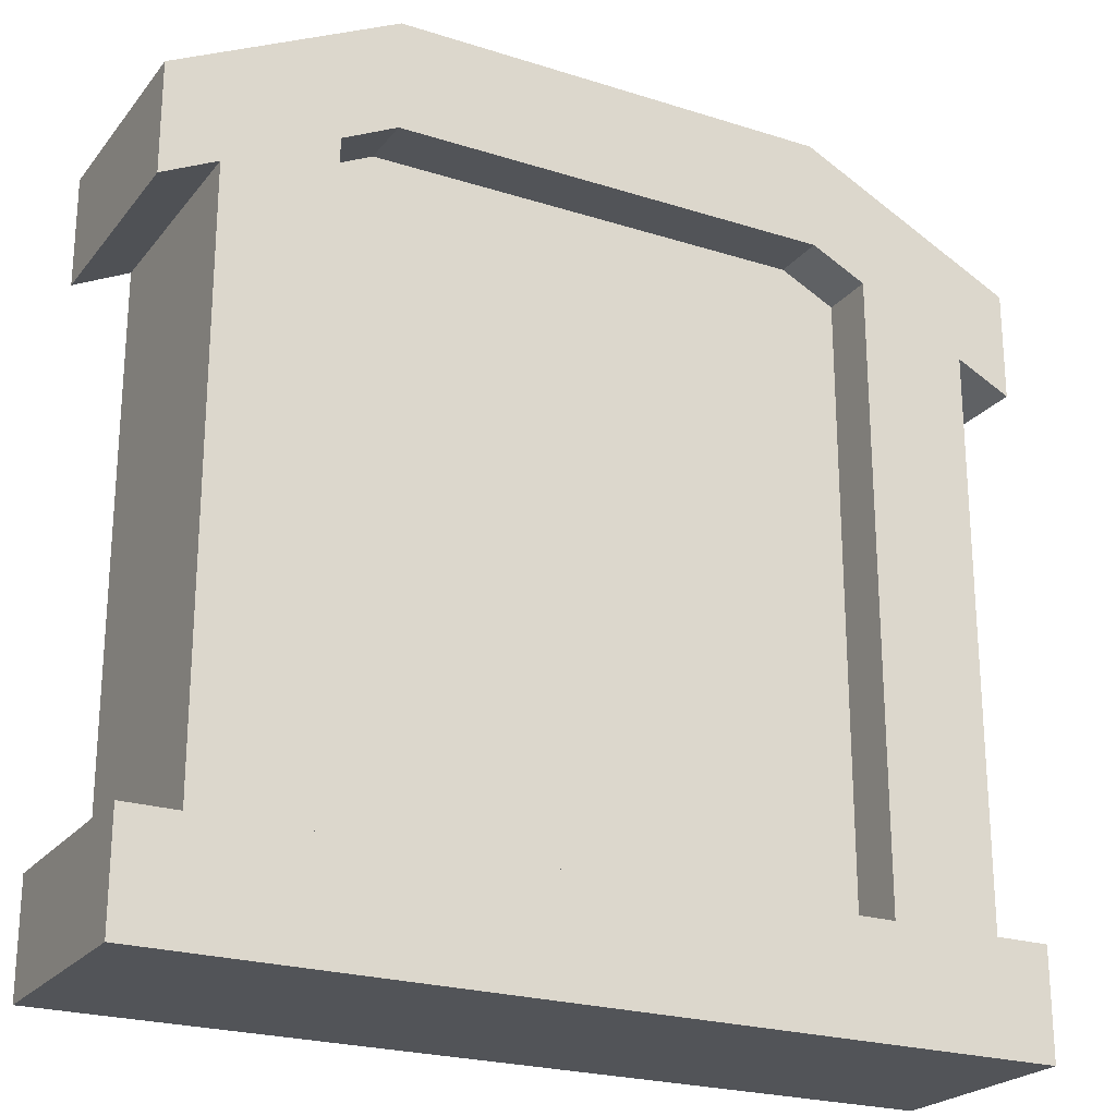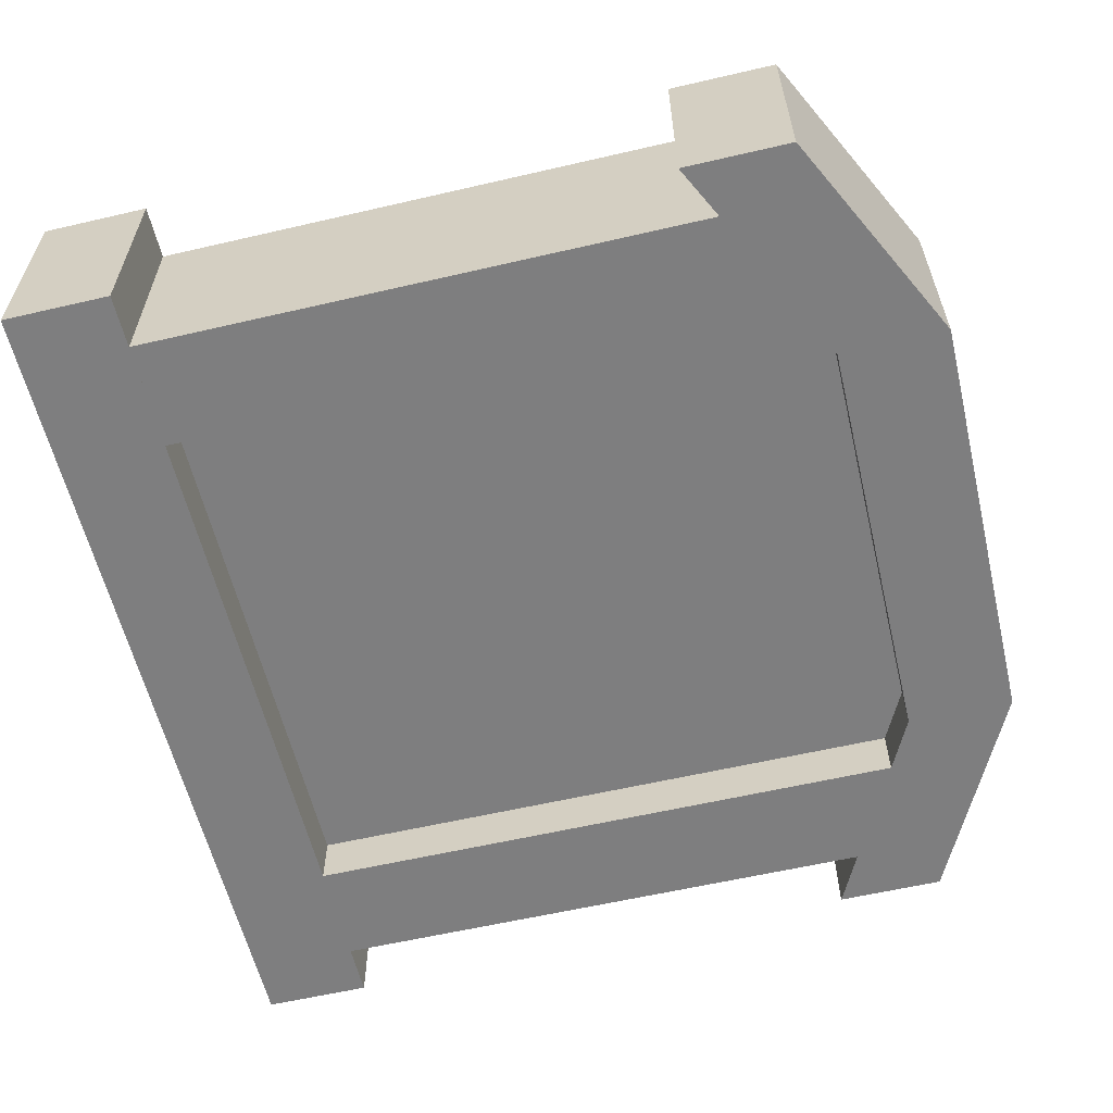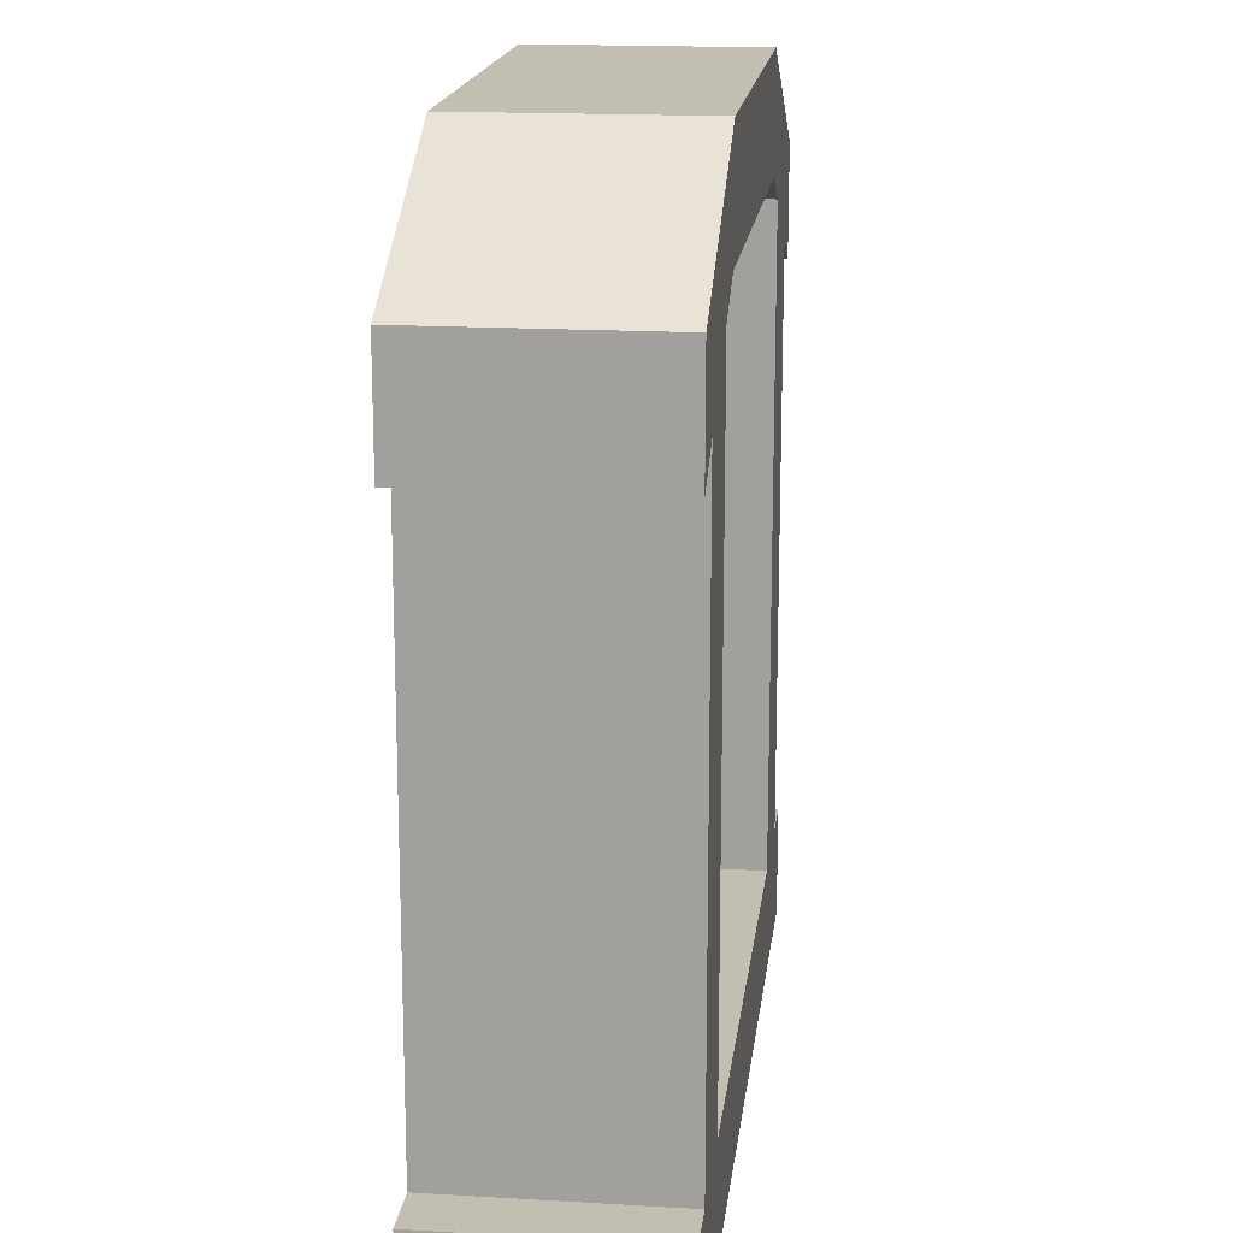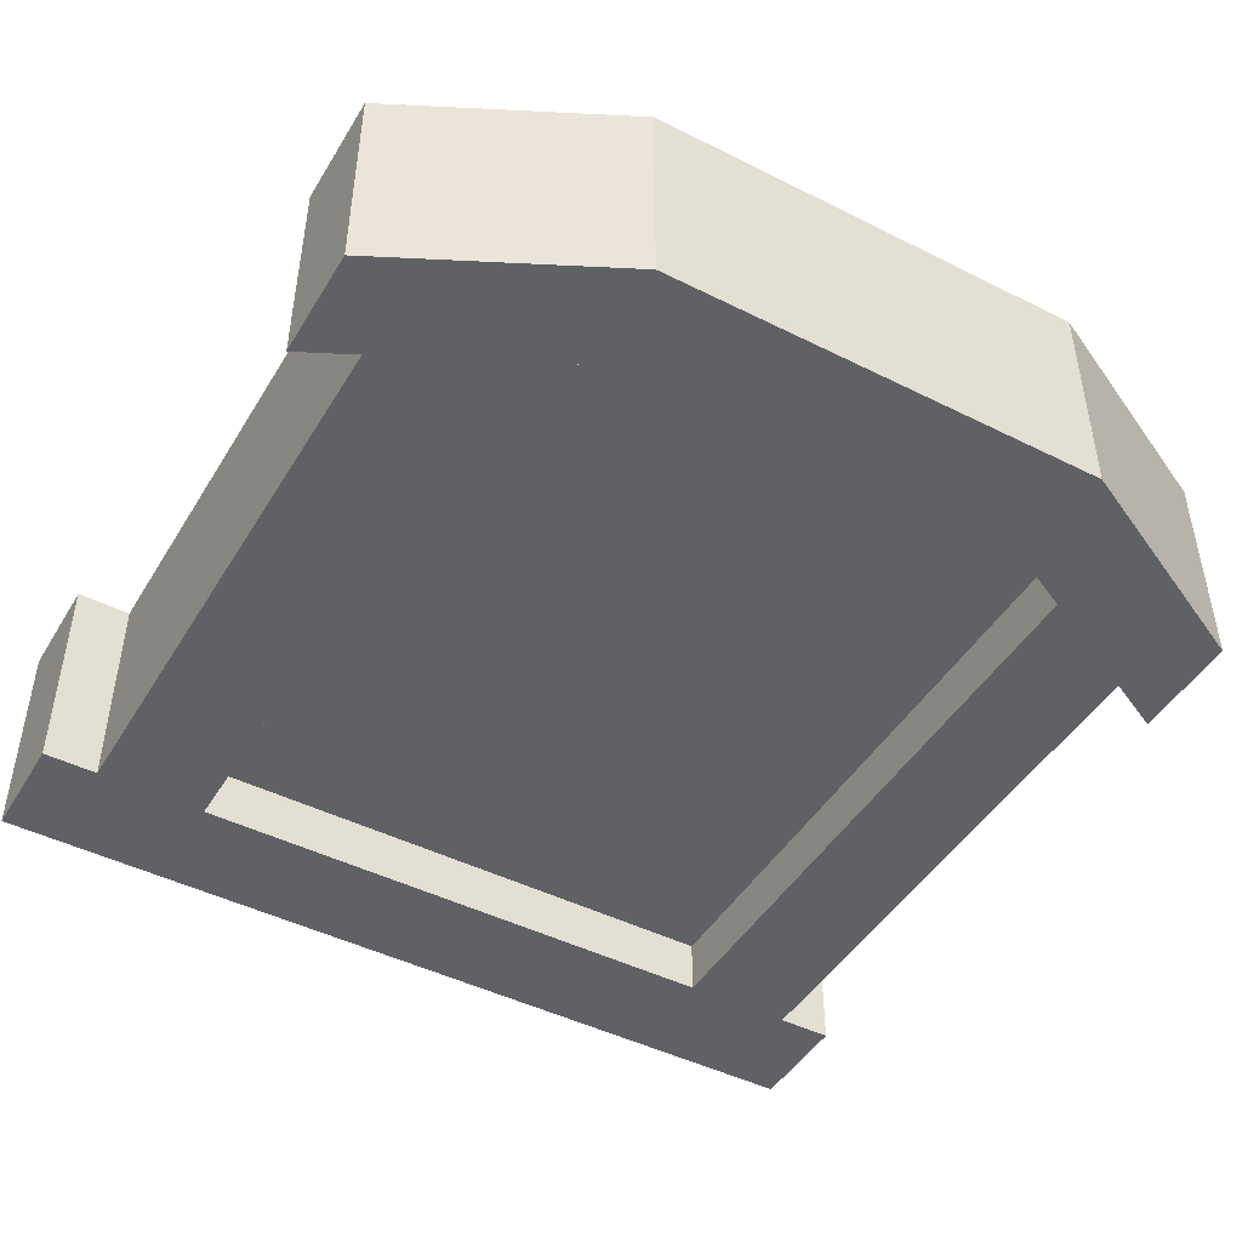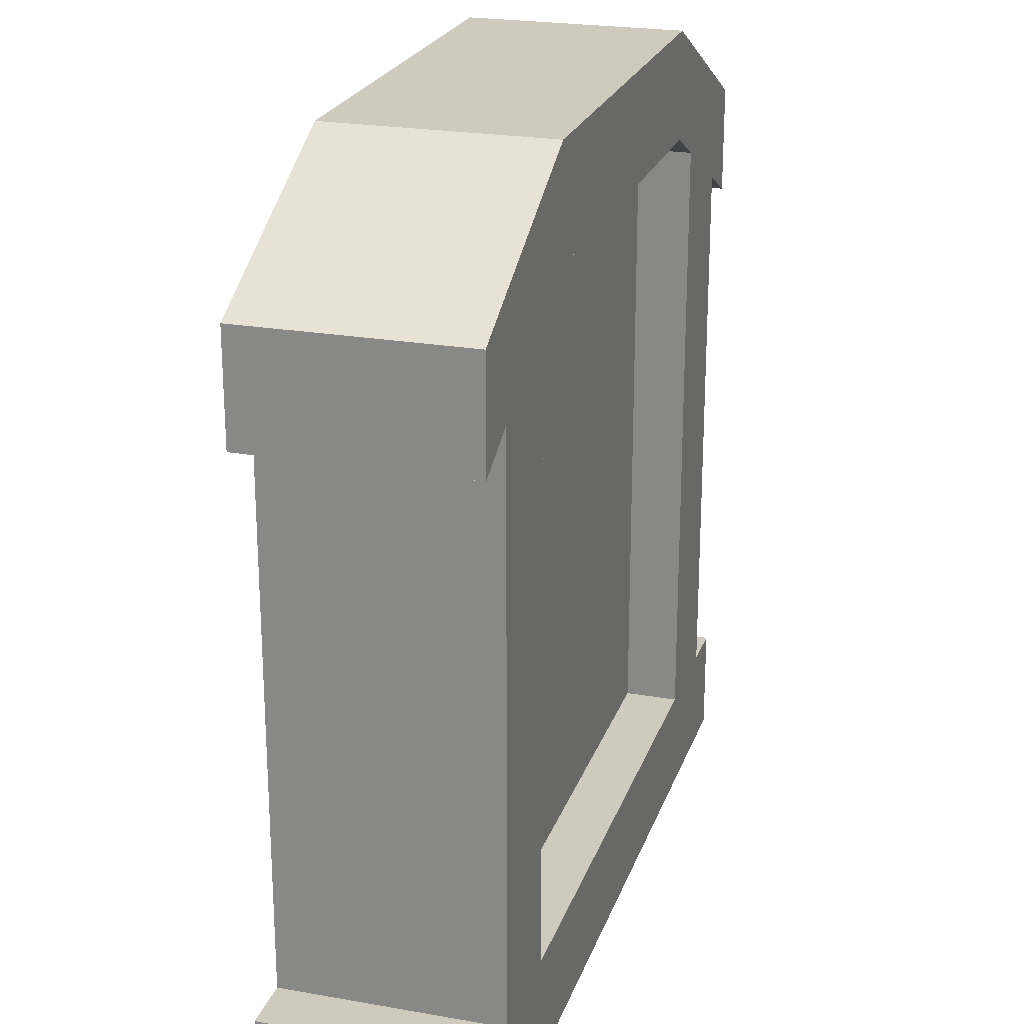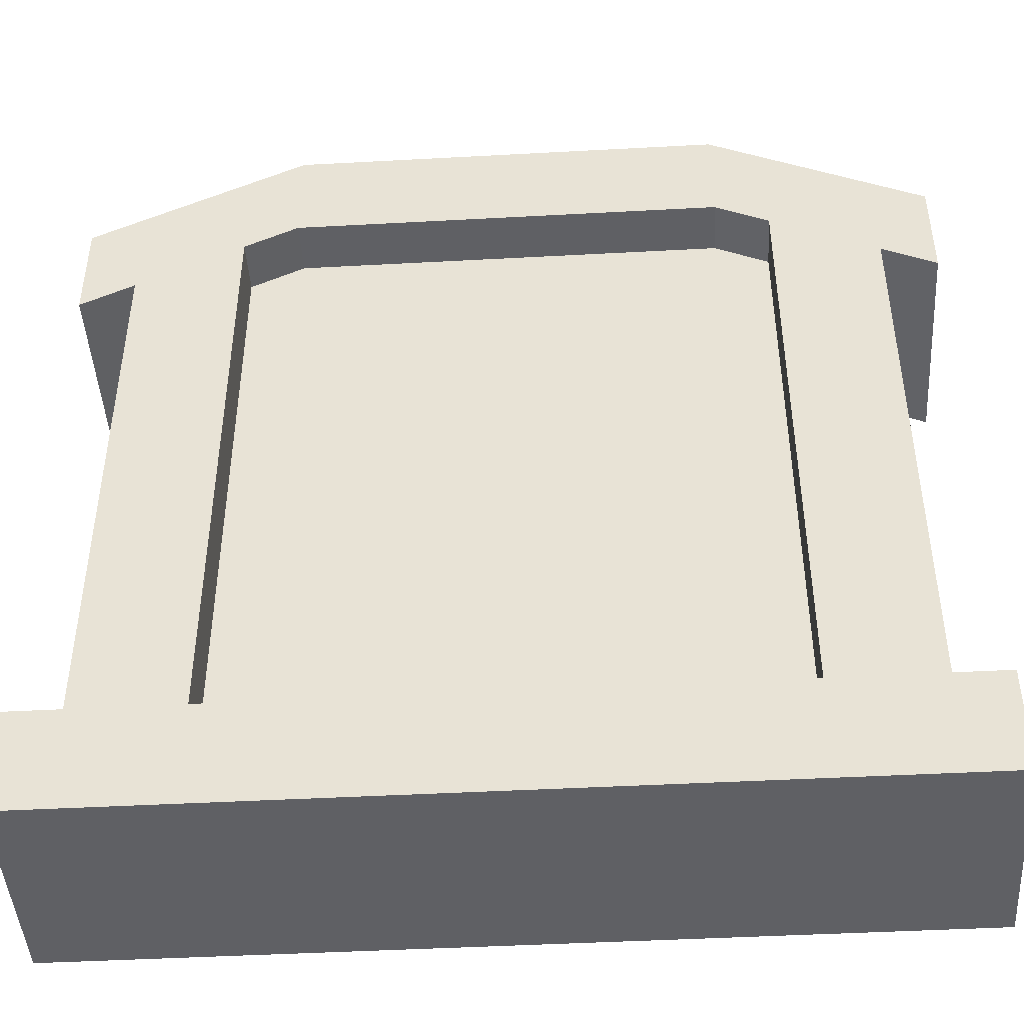
<metadata>
{"format":"obj","ext":"obj","renderer":"f3d","projection":"perspective","resolution":1024,"background":"white","views":[{"elev":-23.2,"azim":151.7,"up":"+Y"},{"elev":-59.5,"azim":103.4,"up":"+Z"},{"elev":17.1,"azim":96.7,"up":"+Y"},{"elev":-46.2,"azim":150.2,"up":"+Z"},{"elev":23.2,"azim":106.6,"up":"+Y"},{"elev":-45.2,"azim":-176.4,"up":"+Y"}]}
</metadata>
<code>
o Fortress_Window_03
v -0.5 0.75 -0.125
v -0.5 0.875 -0.125
v -0.5 0.75 0.125
v -0.5 0.875 0.125
v 0.5 0.75 -0.125
v 0.5 0.875 -0.125
v 0.5 0.75 0.125
v 0.5 0.875 0.125
v 0.25 1 -0.125
v 0 1 -0.125
v -0.25 1 -0.125
v -0.25 0.875 -0.125
v 0 0.875 -0.125
v 0.25 0.875 -0.125
v -0.25 0.875 -0.125
v 0 0.875 -0.125
v 0.25 0.875 -0.125
v 0.25 0.875 0.125
v 0 0.875 0.125
v -0.25 0.875 0.125
v 0.25 1 0.125
v 0 1 0.125
v -0.25 1 0.125
v -0.25 1 -0.125
v 0 1 -0.125
v 0.25 1 -0.125
v -0.25 0.875 0.125
v 0 0.875 0.125
v 0.25 0.875 0.125
v 0.25 1 0.125
v 0.5 0.125 -0.125
v -0.5 0.125 -0.125
v -0.5 0.125 0.125
v 0.5 0.125 0.125
v -0.5 0 -0.125
v 0.5 0 0.125
v -0.5 0 0.125
v 0.5 0 -0.125
v -0.5 0 0.125
v -0.5 0 -0.125
v 0.5 0 0.125
v 0.5 0 -0.125
v -0.5 0.125 0.125
v -0.5 0.125 -0.125
v 0.5 0.125 0.125
v 0.5 0.125 -0.125
v 0.5 0.125 0.125
v 0.5 0 0.125
v 0.5 0.125 -0.125
v 0.5 0 -0.125
v -0.5 0.125 0.125
v -0.5 0 0.125
v -0.5 0.125 -0.125
v -0.5 0 -0.125
v 0 1 0.125
v -0.25 1 0.125
v 0.5 0.875 -0.125
v 0.5 0.875 0.125
v -0.5 0.875 -0.125
v -0.5 0.875 0.125
v 0.5 0.75 -0.125
v 0.5 0.75 0.125
v -0.5 0.75 -0.125
v -0.5 0.75 0.125
v 0.5 0.75 -0.125
v -0.5 0.75 0.125
v 0.5 0.875 0.125
v -0.5 0.875 0.125
v 0.5 0.75 0.125
v -0.5 0.75 -0.125
v -0.5 0.875 -0.125
v 0.5 0.875 -0.125
v -0.4375 0.125 0.125
v -0.3125 0.125 0.125
v -0.125 0.125 0.125
v -0.1875 0.125 0.125
v -0.4375 0.125 -0.125
v -0.3125 0.125 -0.125
v 0.3125 0.875 0.0625
v 0.3125 0.125 0.0625
v -0.3125 0.125 0.125
v -0.3125 0.125 -0.125
v -0.3125 0.875 0.125
v -0.3125 0.875 -0.125
v -0.4375 0.125 0.125
v -0.4375 0.125 -0.125
v -0.4375 0.875 0.125
v -0.4375 0.875 -0.125
v 0.3125 0.125 0.125
v 0.4375 0.125 0.125
v -0.125 0.875 0.125
v -0.1875 0.875 0.125
v 0.3125 0.125 -0.125
v 0.4375 0.125 -0.125
v -0.3125 0.875 0.0625
v -0.3125 0.125 0.0625
v 0.4375 0.125 0.125
v 0.4375 0.125 -0.125
v 0.4375 0.875 0.125
v 0.4375 0.875 -0.125
v 0.3125 0.125 0.125
v 0.3125 0.125 -0.125
v 0.3125 0.875 0.125
v 0.3125 0.875 -0.125
v -0.3125 0.8438 -0.125
v -0.3125 0.8438 0.125
v -0.4375 0.7812 0.125
v -0.3125 0.8438 -0.125
v -0.3125 0.8438 0.125
v -0.4401 0.78 0.125
v -0.4375 0.7812 -0.125
v -0.4375 0.7812 -0.125
v -0.4375 0.7812 0.125
v -0.4401 0.78 -0.125
v 0.3125 0.8438 0.125
v 0.4375 0.7812 -0.125
v 0.4375 0.7812 0.125
v 0.4375 0.7812 -0.125
v 0.4426 0.7787 -0.125
v 0.4375 0.7812 0.125
v 0.3125 0.8438 0.125
v 0.4426 0.7787 0.125
v 0.3125 0.8438 -0.125
v 0.3125 0.8438 -0.125
v 0.1875 0.125 0.125
v 0.125 0.125 0.125
v 0.1875 0.875 0.125
v 0.125 0.875 0.125
v -0.125 0.125 0.0625
v -0.125 0.125 0.125
v -0.125 0.875 0.0625
v -0.125 0.875 0.125
v -0.1875 0.125 0.0625
v -0.1875 0.125 0.125
v -0.1875 0.875 0.0625
v -0.1875 0.875 0.125
v 0.1875 0.125 0.0625
v 0.1875 0.125 0.125
v 0.1875 0.875 0.0625
v 0.1875 0.875 0.125
v 0.125 0.125 0.0625
v 0.125 0.125 0.125
v 0.125 0.875 0.0625
v 0.125 0.875 0.125
v -0.3125 0.5625 0.125
v -0.3125 0.625 0.125
v 0.3125 0.5625 0.125
v 0.3125 0.625 0.125
v -0.3125 0.5625 0.0625
v -0.3125 0.5625 0.125
v 0.3125 0.5625 0.0625
v 0.3125 0.5625 0.125
v -0.3125 0.625 0.0625
v -0.3125 0.625 0.125
v 0.3125 0.625 0.0625
v 0.3125 0.625 0.125
v 0.25 0.5625 0.125
v 0.1875 0.5625 0.125
v 0.125 0.5625 0.125
v 0.0625 0.5625 0.125
v 0 0.5625 0.125
v -0.0625 0.5625 0.125
v -0.125 0.5625 0.125
v -0.1875 0.5625 0.125
v -0.25 0.5625 0.125
v -0.25 0.625 0.125
v -0.1875 0.625 0.125
v -0.125 0.625 0.125
v -0.0625 0.625 0.125
v 0 0.625 0.125
v 0.0625 0.625 0.125
v 0.125 0.625 0.125
v 0.1875 0.625 0.125
v 0.25 0.625 0.125
v -0.3125 0.3125 0.125
v -0.3125 0.375 0.125
v 0.3125 0.3125 0.125
v 0.3125 0.375 0.125
v -0.3125 0.3125 0.0625
v -0.3125 0.3125 0.125
v 0.3125 0.3125 0.0625
v 0.3125 0.3125 0.125
v -0.3125 0.375 0.0625
v -0.3125 0.375 0.125
v 0.3125 0.375 0.0625
v 0.3125 0.375 0.125
v 0.25 0.3125 0.125
v 0.1875 0.3125 0.125
v 0.125 0.3125 0.125
v 0.0625 0.3125 0.125
v 0 0.3125 0.125
v -0.0625 0.3125 0.125
v -0.125 0.3125 0.125
v -0.1875 0.3125 0.125
v -0.25 0.3125 0.125
v -0.25 0.375 0.125
v -0.1875 0.375 0.125
v -0.125 0.375 0.125
v -0.0625 0.375 0.125
v 0 0.375 0.125
v 0.0625 0.375 0.125
v 0.125 0.375 0.125
v 0.1875 0.375 0.125
v 0.25 0.375 0.125
v 0.3125 0.875 -0.0625
v 0.3125 0.125 -0.0625
v -0.3125 0.875 -0.0625
v -0.3125 0.125 -0.0625
f 71 11 12 70
f 19 16 17 18
f 20 15 16 19
f 64 63 114 110
f 22 21 26 25
f 23 22 25 24
f 60 23 24 59
f 32 31 38 35
f 39 40 42 41
f 33 37 36 34
f 43 45 46 44
f 47 48 50 49
f 51 53 54 52
f 4 2 1 3
f 8 7 5 6
f 55 28 29 30
f 56 27 28 55
f 68 66 27 56
f 10 9 14 13
f 21 58 57 26
f 30 29 69 67
f 11 10 13 12
f 18 17 119 122
f 9 72 65 14
f 73 74 106 113
f 77 111 105 78
f 81 82 108 109
f 85 107 112 86
f 89 90 120 115
f 93 123 118 94
f 97 98 116 117
f 101 121 124 102
f 134 136 135 133
f 126 125 127 128
f 76 75 91 92
f 109 108 84 83
f 110 114 15 20
f 107 112 88 87
f 121 124 104 103
f 130 129 131 132
f 122 119 61 62
f 96 80 79 95
f 117 116 100 99
f 142 144 143 141
f 138 137 139 140
f 184 186 185 183
f 154 156 155 153
f 150 149 151 152
f 187 177 178 204 203 188
f 157 147 148 174 173 158
f 208 207 205 206
f 198 193 192 191 190 189 202 201 200 199
f 176 175 195 194 197 196
f 146 145 165 164 167 166
f 168 163 162 161 160 159 172 171 170 169
f 180 179 181 182

</code>
